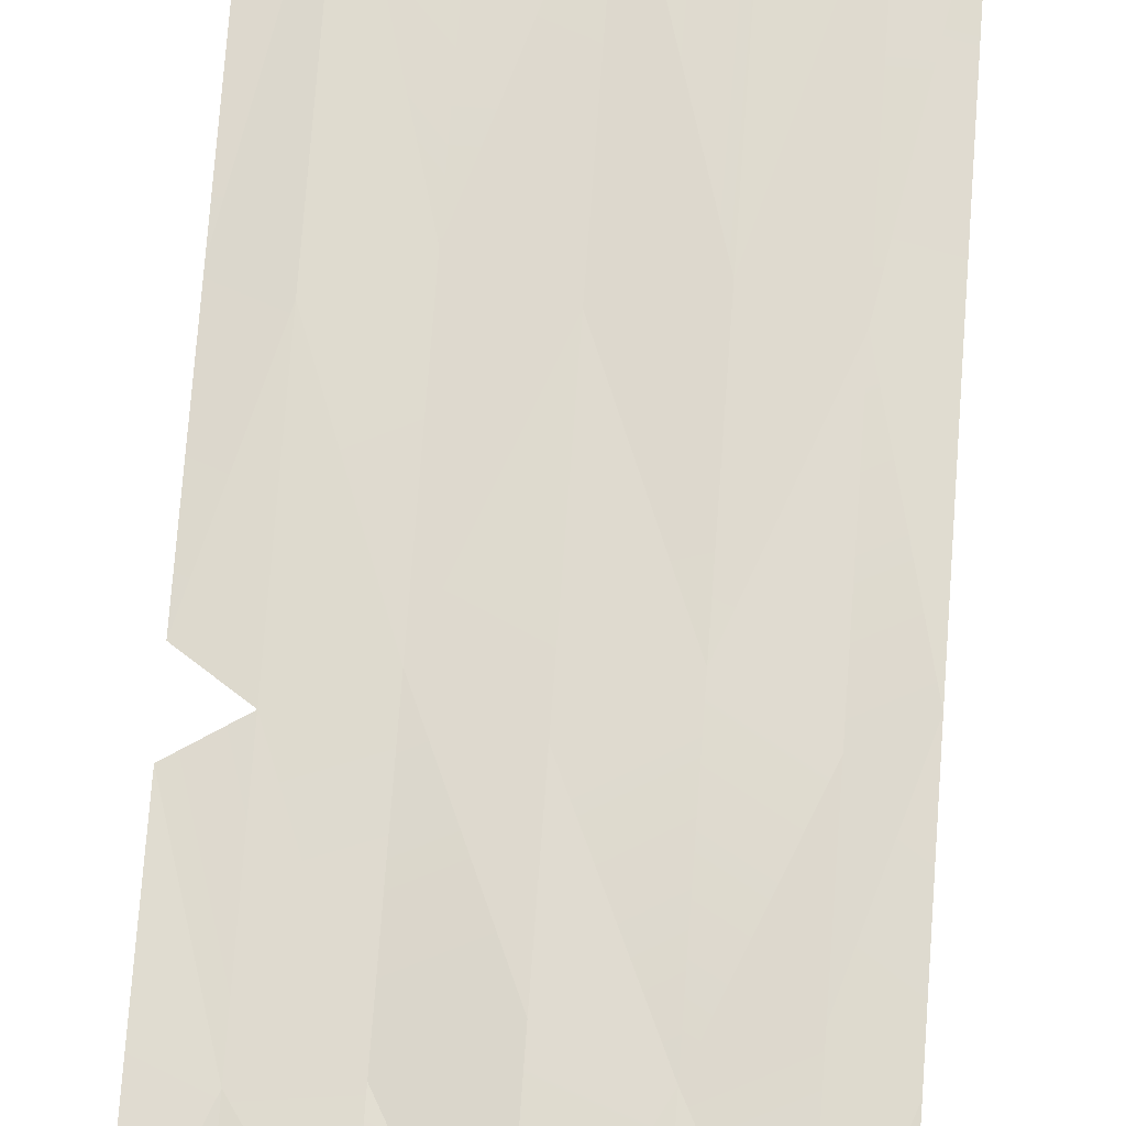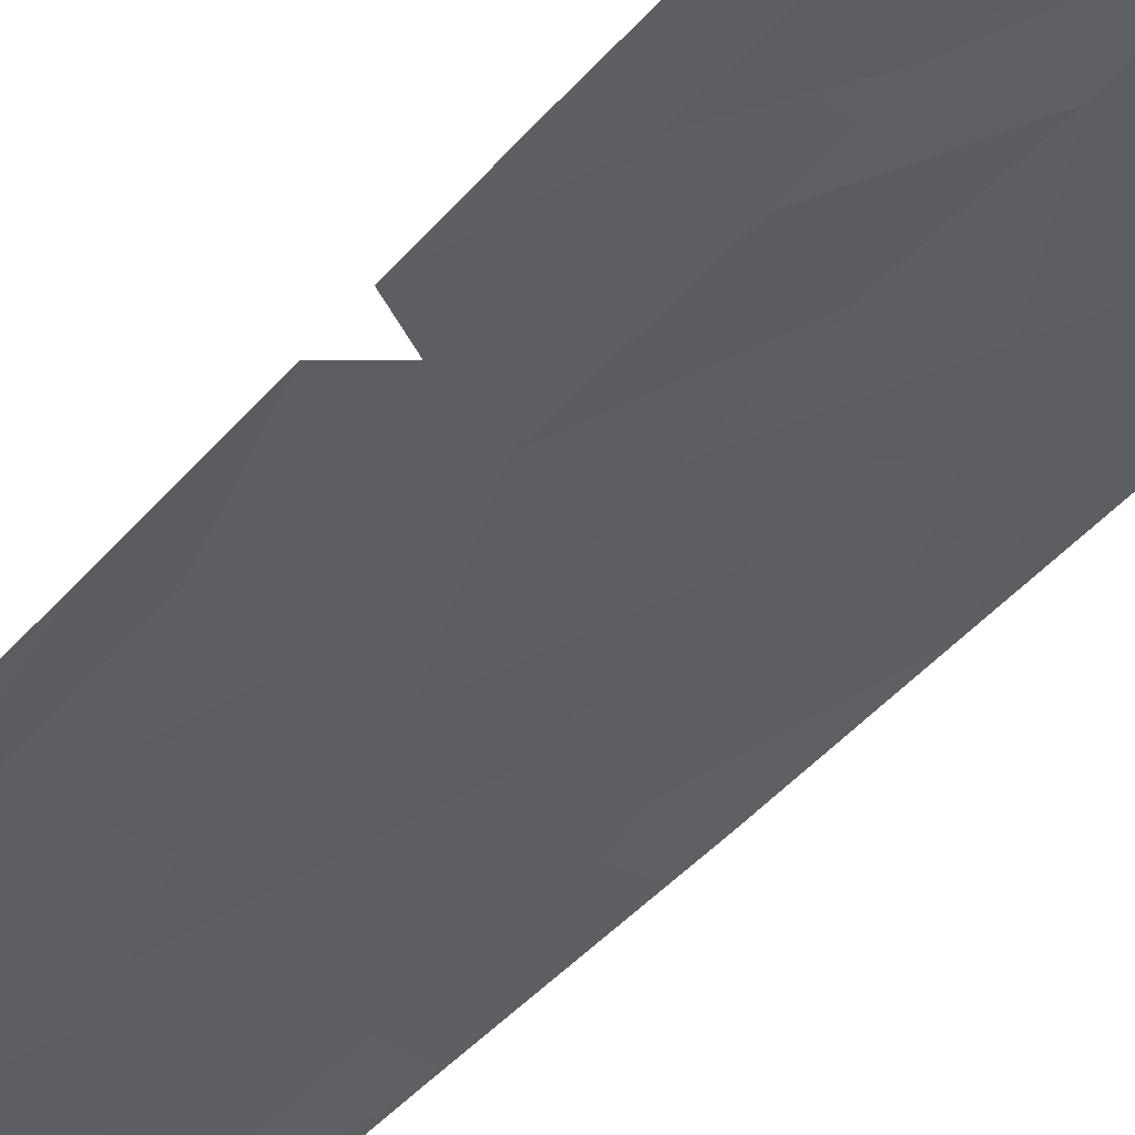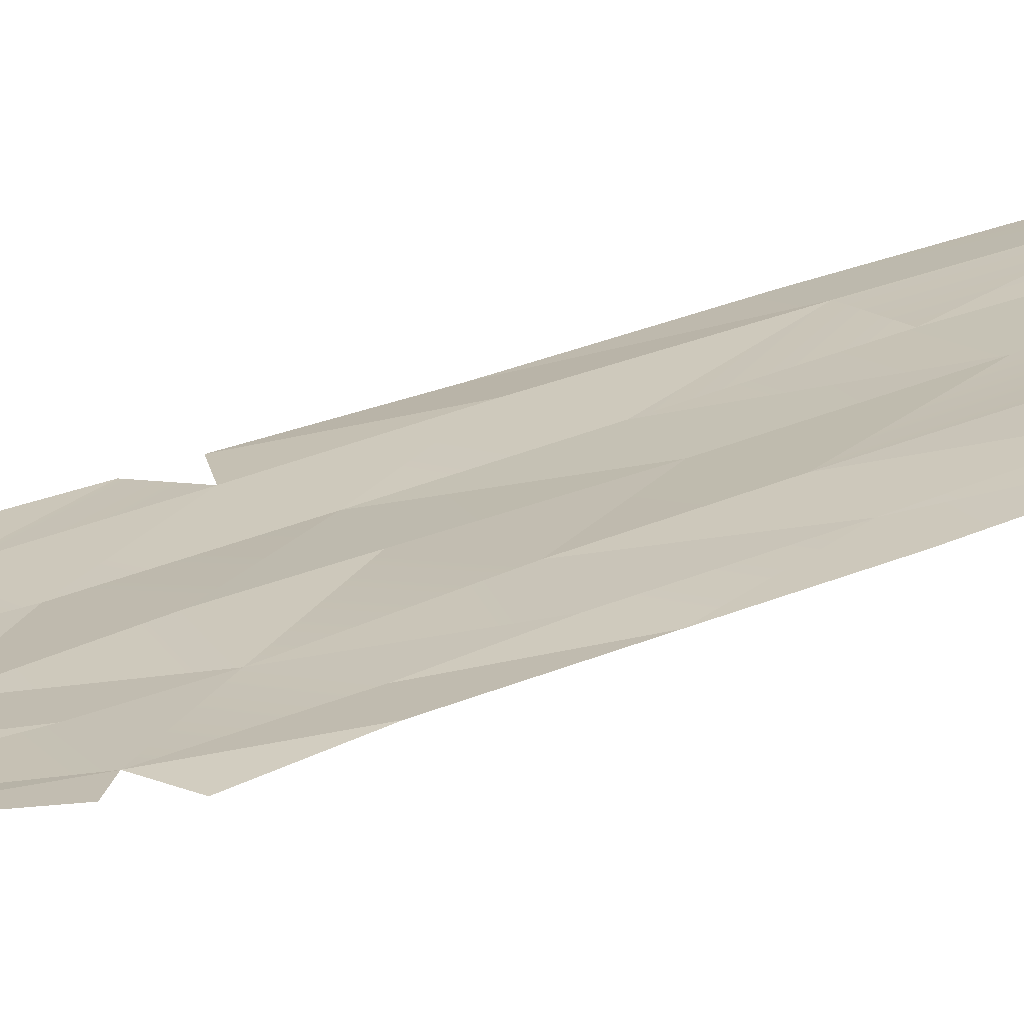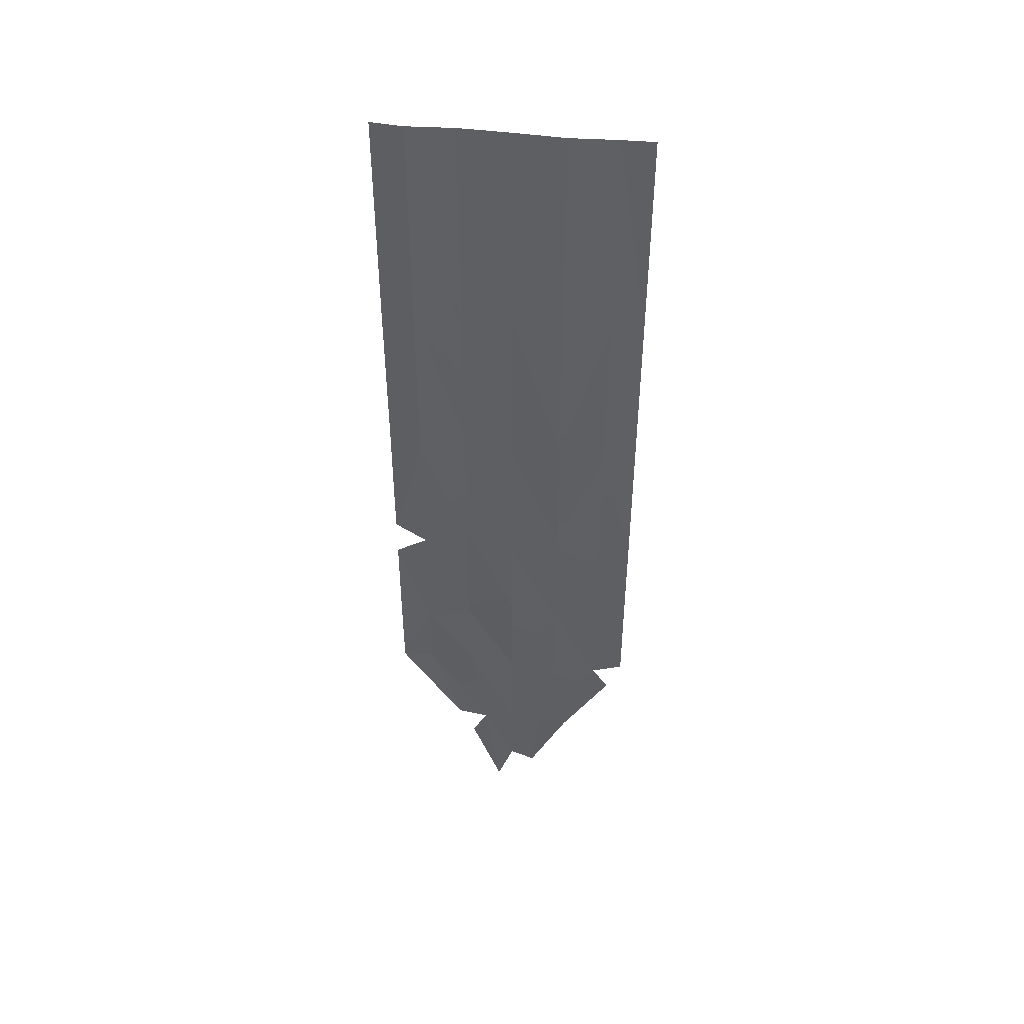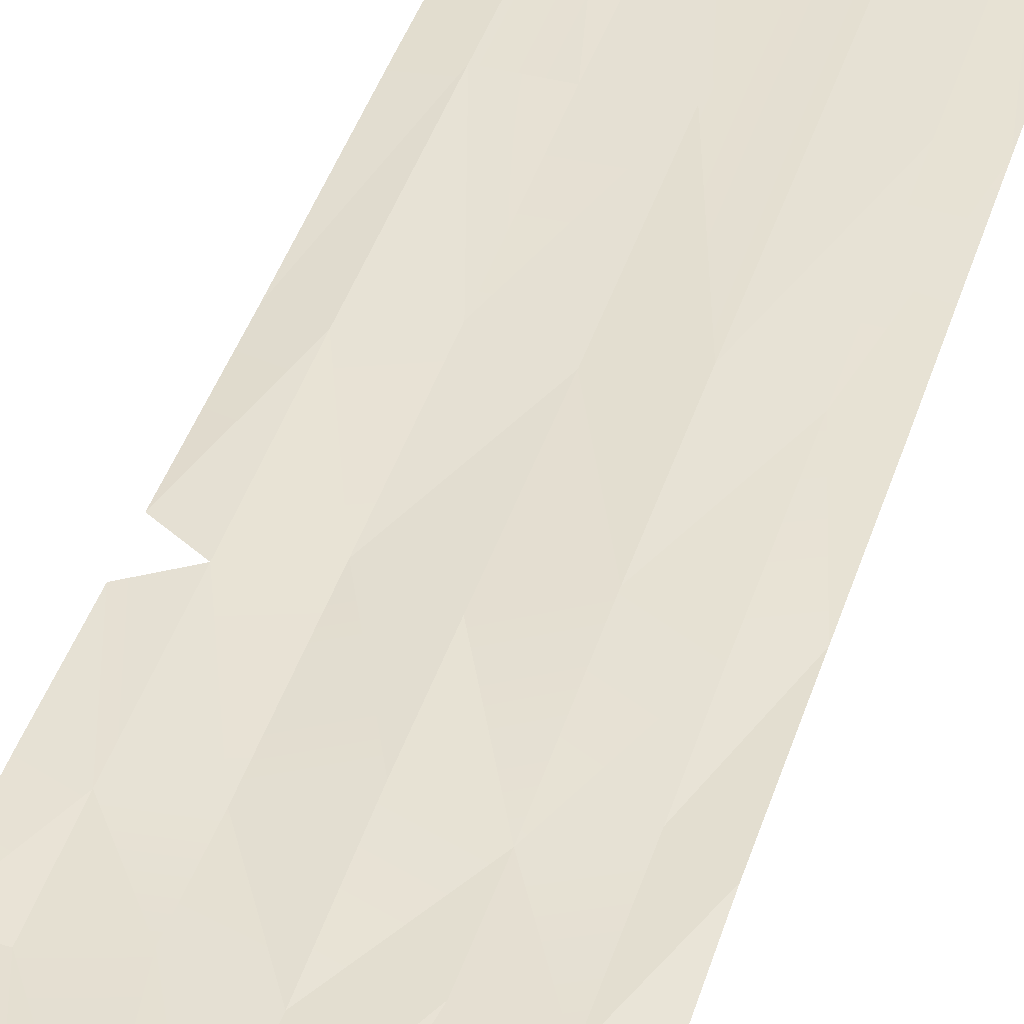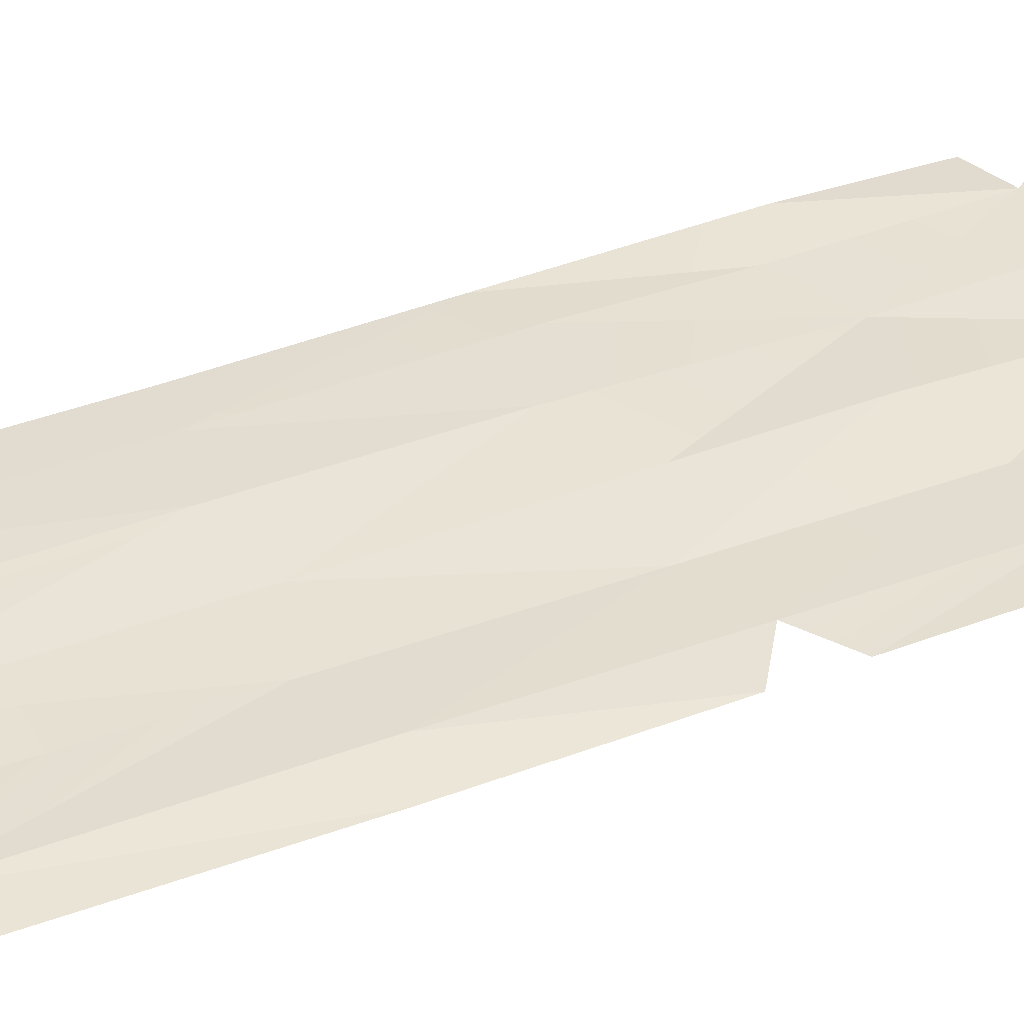
<metadata>
{"format":"obj","ext":"obj","renderer":"f3d","projection":"perspective","resolution":1024,"background":"white","views":[{"elev":70.7,"azim":4.2,"up":"+Z"},{"elev":-39.1,"azim":-34.9,"up":"+Z"},{"elev":18.8,"azim":46.0,"up":"+Z"},{"elev":47.7,"azim":6.9,"up":"+Y"},{"elev":38.1,"azim":15.8,"up":"+Z"},{"elev":39.1,"azim":-115.6,"up":"+Z"}]}
</metadata>
<code>
g lavaCaveBanner02
v -0.371 -1.647 0.03635
v -0.371 -3.386e-05 0.01981
v 3.386e-05 -1.647 0.03329
v 3.386e-05 -3.386e-05 0.02732
v -0.371 -2.875 0.02045
v 0.3711 -3.386e-05 0.04169
v 0.3711 -1.647 0.0464
v 0.3711 -2.917 0.04881
v -0.7154 -1.647 0.04869
v -0.7154 -3.386e-05 0.04258
v -0.371 -1.647 0.03635
v -0.371 -3.386e-05 0.01981
v 0.7153 -1.647 0.03558
v 0.7153 -3.386e-05 0.02134
v 0.9537 -1.647 0.01663
v 0.7153 -3.018 0.02668
v 0.7153 -3.386e-05 0.02134
v 0.9537 -3.386e-05 0.01434
v 0.9537 -1.647 0.01663
v -0.371 -5.593 0.02503
v 3.386e-05 -5.709 0.01129
v 3.386e-05 -6.415 0.03075
v -0.371 -5.028 0.002892
v 0.4769 -6.486 0.03622
v 0.1903 -7.106 0.02719
v 0.2384 -6.557 0.0151
v 0.7153 -5.675 0.02299
v 0.1903 -7.106 0.02719
v 3.386e-05 -7.043 0.01231
v 0.2384 -6.557 0.0151
v -0.371 -5.028 0.002892
v 3.386e-05 -4.855 0.03965
v 3.386e-05 -5.709 0.01129
v -0.371 -3.983 0.009125
v 0.9537 -5.605 0.004418
v 0.7153 -5.675 0.02299
v 0.9537 -4.978 0.03024
v 0.7153 -5.675 0.02299
v 0.7153 -4.812 0.01676
v 0.9537 -4.978 0.03024
v 0.9537 -4.007 0.01994
v -0.371 -3.983 0.009125
v 3.386e-05 -4.16 0.03444
v 3.386e-05 -4.855 0.03965
v 3.386e-05 -3.017 0.02414
v 0.7153 -4.812 0.01676
v 0.7153 -4.135 0.03393
v 0.9537 -4.007 0.01994
v 0.7153 -3.018 0.02668
v -0.371 -3.983 0.009125
v -0.371 -2.875 0.02045
v 3.386e-05 -3.017 0.02414
v 3.386e-05 -1.647 0.03329
v 0.7153 -3.018 0.02668
v 0.9537 -3.063 0.008489
v 0.9537 -4.007 0.01994
v 0.9537 -1.647 0.01663
v -0.7154 -3.052 0.04652
v -0.7154 -1.647 0.04869
v -0.371 -2.875 0.02045
v -0.371 -3.983 0.009125
v -0.7154 -4.125 0.03075
v -0.7154 -3.052 0.04652
v -0.371 -3.983 0.009125
v -0.371 -5.028 0.002892
v -0.7154 -5.075 0.02375
v -0.7154 -4.125 0.03075
v -0.371 -5.028 0.002892
v -0.371 -5.593 0.02503
v -0.7154 -5.675 0.008998
v -0.7154 -5.075 0.02375
v -0.371 -5.593 0.02503
v -0.2385 -6.486 0.03342
v -0.371 -5.593 0.02503
v 3.386e-05 -6.415 0.03075
v -0.2385 -6.486 0.03342
v 3.386e-05 -7.043 0.01231
v 3.386e-05 -3.017 0.02414
v 3.386e-05 -1.647 0.03329
v 0.3711 -2.917 0.04881
v 0.3711 -3.942 0.04462
v 3.386e-05 -4.16 0.03444
v 3.386e-05 -3.017 0.02414
v 0.3711 -3.942 0.04462
v 0.3711 -4.986 0.01231
v 3.386e-05 -4.855 0.03965
v 3.386e-05 -4.16 0.03444
v 0.3711 -4.986 0.01231
v 3.386e-05 -5.709 0.01129
v 0.3711 -5.578 0.02286
v 3.386e-05 -5.709 0.01129
v 0.3711 -4.986 0.01231
v 3.386e-05 -6.415 0.03075
v -0.7154 -1.647 0.04869
v -0.9537 -1.647 0.03075
v -0.7154 -3.386e-05 0.04258
v -0.9537 -3.386e-05 0.02401
v -0.9537 -2.957 0.01917
v -0.7154 -3.052 0.04652
v -0.9537 -2.957 0.01917
v -0.7154 -1.647 0.04869
v -0.9537 -3.964 0.02744
v -0.7154 -4.125 0.03075
v -0.9537 -3.964 0.02744
v -0.7154 -3.052 0.04652
v -0.9537 -4.28 0.02922
v -0.7154 -5.075 0.02375
v -0.9537 -4.978 0.03596
v -0.9537 -4.28 0.02922
v -0.7154 -5.075 0.02375
v -0.9537 -5.675 0.03075
v -0.7154 -5.675 0.008998
v -0.9537 -5.675 0.03075
v -0.7154 -5.075 0.02375
v -0.9537 -5.675 0.03075
v -0.7154 -5.675 0.008998
v -0.4769 -6.446 0.03228
v -0.7154 -5.675 0.008998
v -0.2385 -6.486 0.03342
v -0.4769 -6.446 0.03228
v 0.3711 -1.647 0.0464
v 0.3711 -3.386e-05 0.04169
v 0.7153 -1.647 0.03558
v 0.7153 -3.386e-05 0.02134
v 0.3711 -2.917 0.04881
v 0.7153 -3.018 0.02668
v 0.3711 -2.917 0.04881
v 0.7153 -1.647 0.03558
v 0.3711 -3.942 0.04462
v 0.7153 -4.135 0.03393
v 0.3711 -3.942 0.04462
v 0.7153 -3.018 0.02668
v 0.3711 -4.986 0.01231
v 0.7153 -4.812 0.01676
v 0.3711 -4.986 0.01231
v 0.7153 -4.135 0.03393
v 0.7153 -5.675 0.02299
v 0.3711 -5.578 0.02286
v 0.3711 -4.986 0.01231
v 0.7153 -5.675 0.02299
v 0.2384 -6.557 0.0151
v 0.2384 -6.557 0.0151
v 3.386e-05 -6.415 0.03075
v 0.3711 -5.578 0.02286
v 3.386e-05 -7.043 0.01231
v -0.357 -6.745 0.008107
v -0.2385 -6.486 0.03342
v -0.1217 -7.383 0.03011
v -0.2385 -6.486 0.03342
v 3.386e-05 -7.043 0.01231
v -0.1217 -7.383 0.03011
v 0.848 -5.855 0.03024
v 0.4769 -6.486 0.03622
v 0.7153 -5.675 0.02299
g lavaCaveBanner02_0
f 3 2 1
f 3 4 2
f 3 1 5
f 6 4 3
f 6 3 7
f 8 7 3
f 1 10 9
f 5 11 9
f 11 12 10
f 15 14 13
f 15 13 16
f 19 18 17
f 22 21 20
f 21 23 20
f 26 25 24
f 27 26 24
f 30 29 28
f 33 32 31
f 32 34 31
f 37 36 35
f 40 39 38
f 41 39 40
f 44 43 42
f 45 42 43
f 48 47 46
f 48 49 47
f 52 51 50
f 53 51 52
f 56 55 54
f 57 54 55
f 60 59 58
f 61 60 58
f 64 63 62
f 65 64 62
f 68 67 66
f 69 68 66
f 72 71 70
f 73 72 70
f 76 75 74
f 77 75 76
f 80 79 78
f 81 80 78
f 84 83 82
f 85 84 82
f 88 87 86
f 88 86 89
f 92 91 90
f 90 91 93
f 96 95 94
f 96 97 95
f 94 95 98
f 101 100 99
f 99 100 102
f 105 104 103
f 107 103 106
f 110 109 108
f 110 108 111
f 114 113 112
f 117 116 115
f 120 119 118
f 123 122 121
f 123 124 122
f 123 121 125
f 128 127 126
f 126 127 129
f 132 131 130
f 130 131 133
f 136 135 134
f 137 134 135
f 140 139 138
f 138 141 140
f 144 143 142
f 142 143 145
f 148 147 146
f 151 150 149
f 154 153 152

</code>
